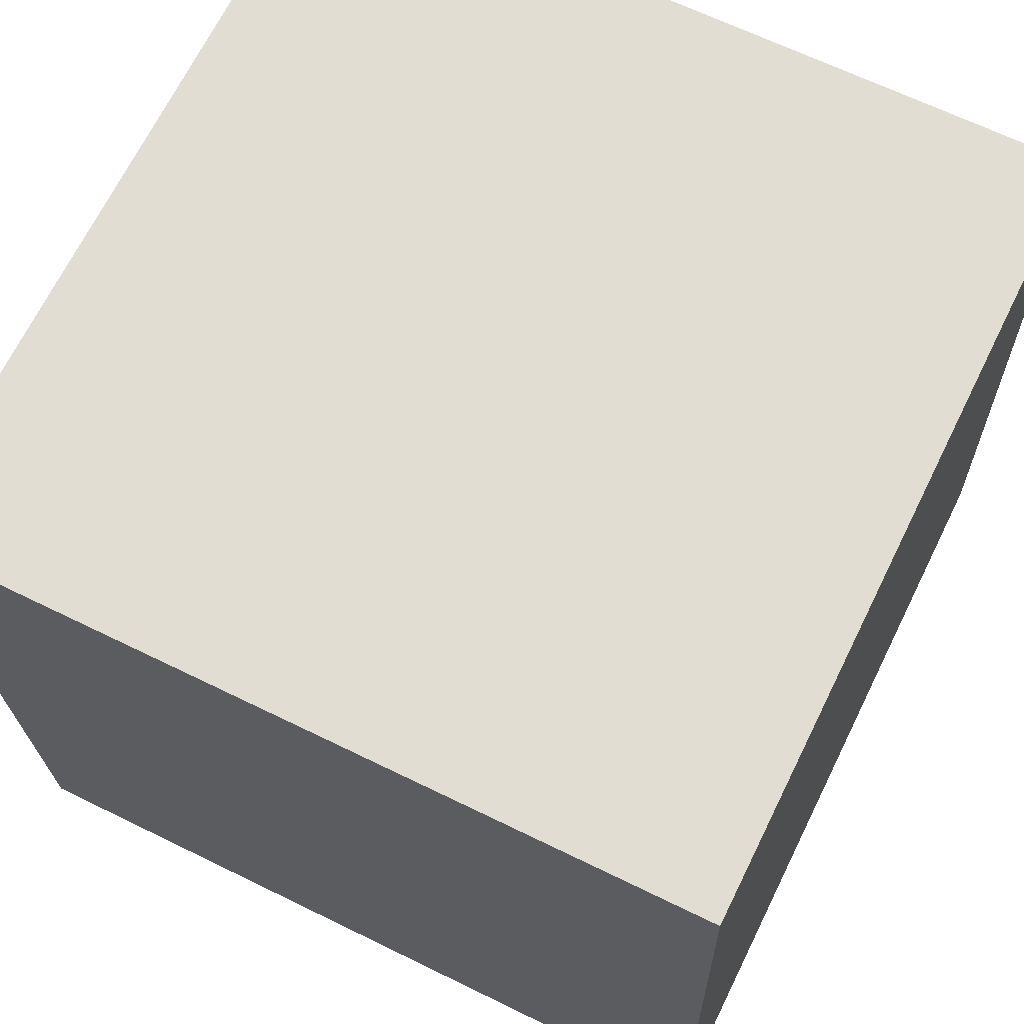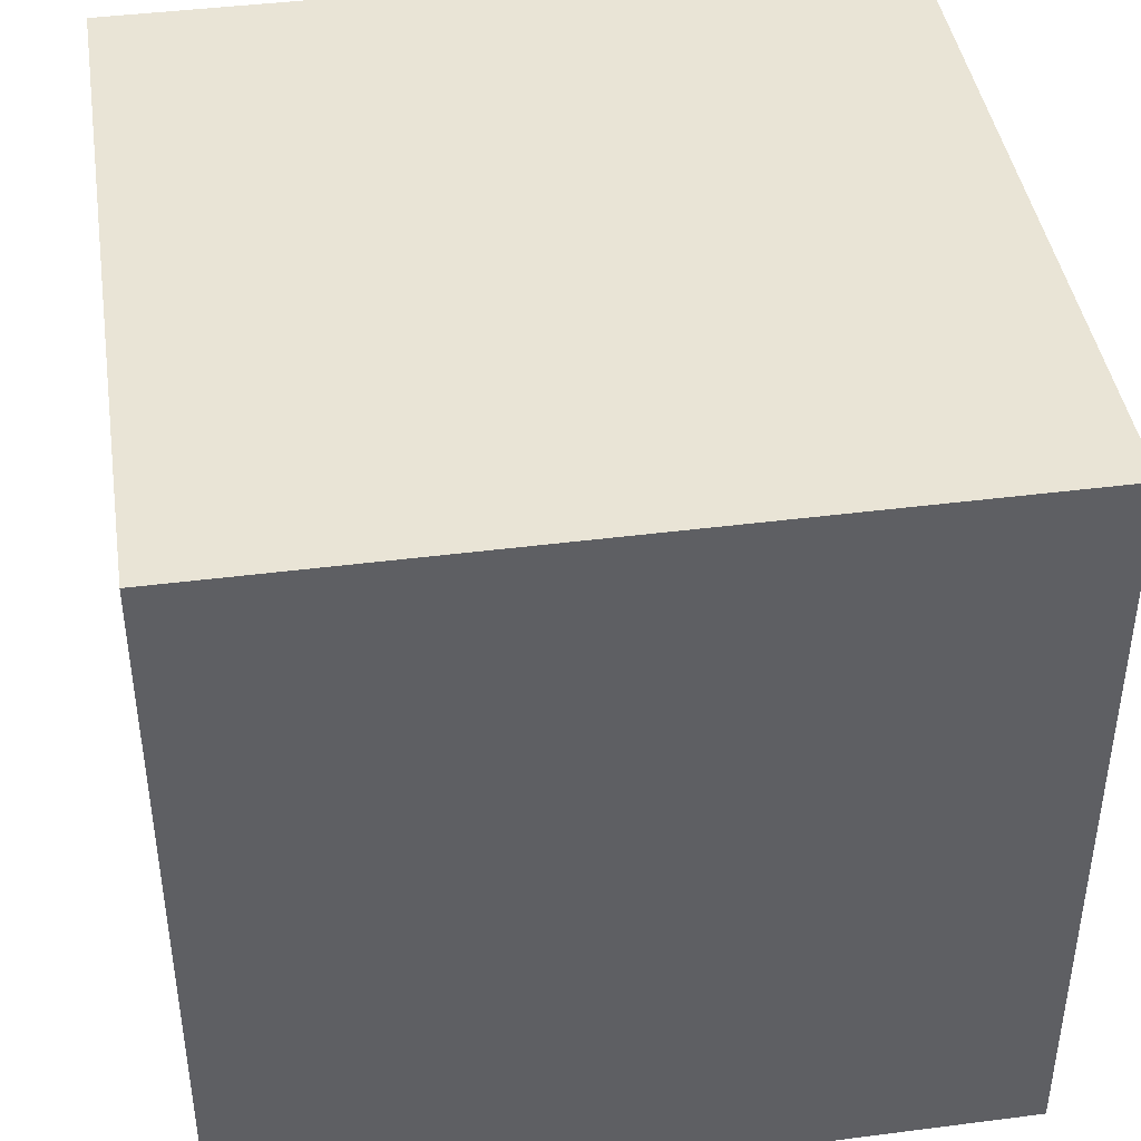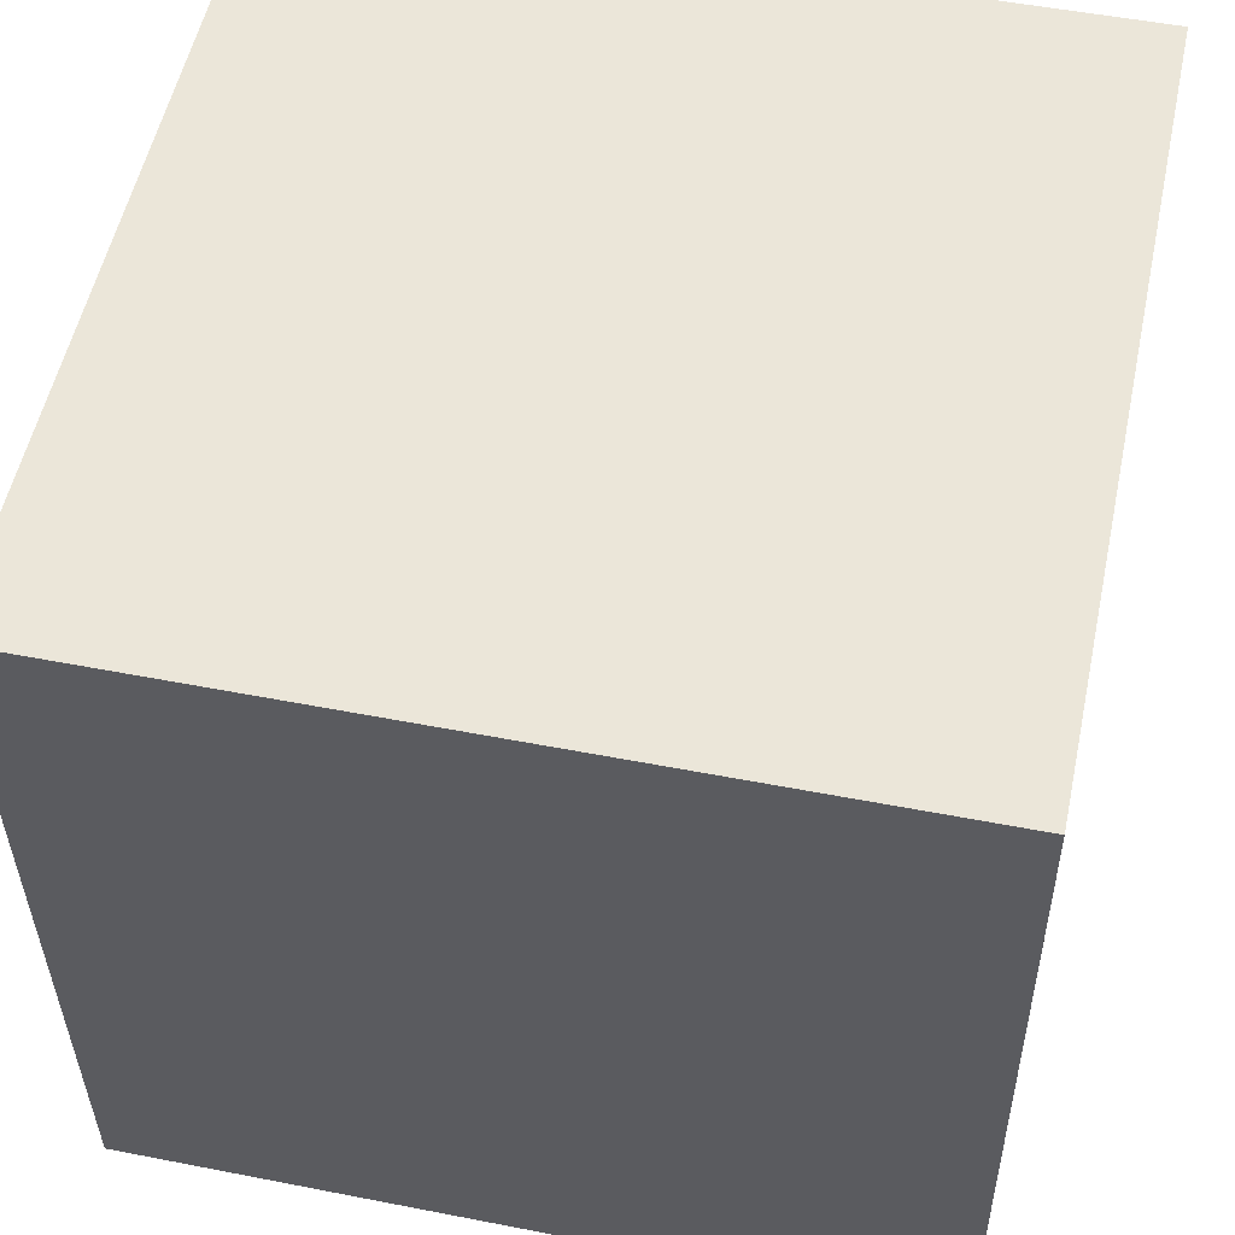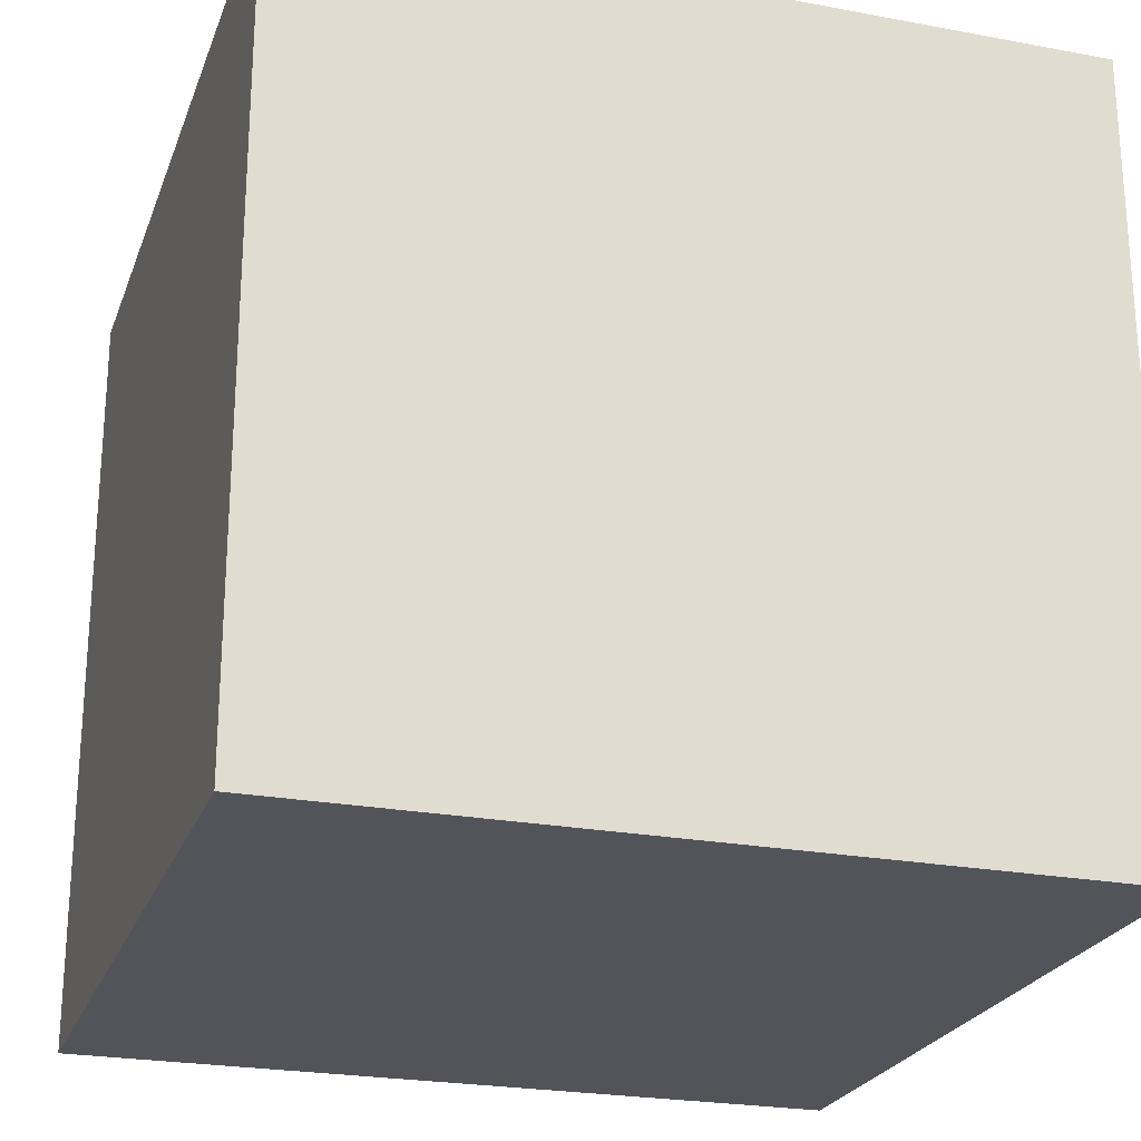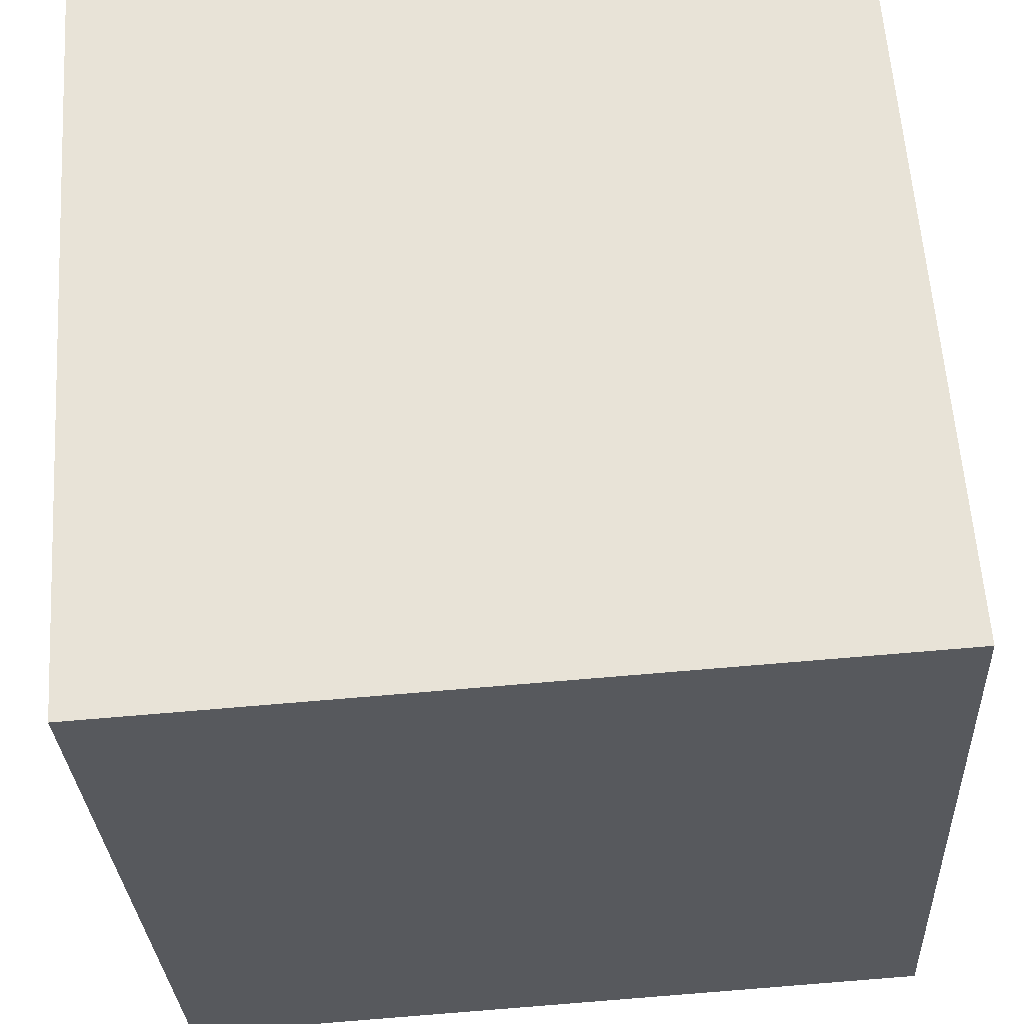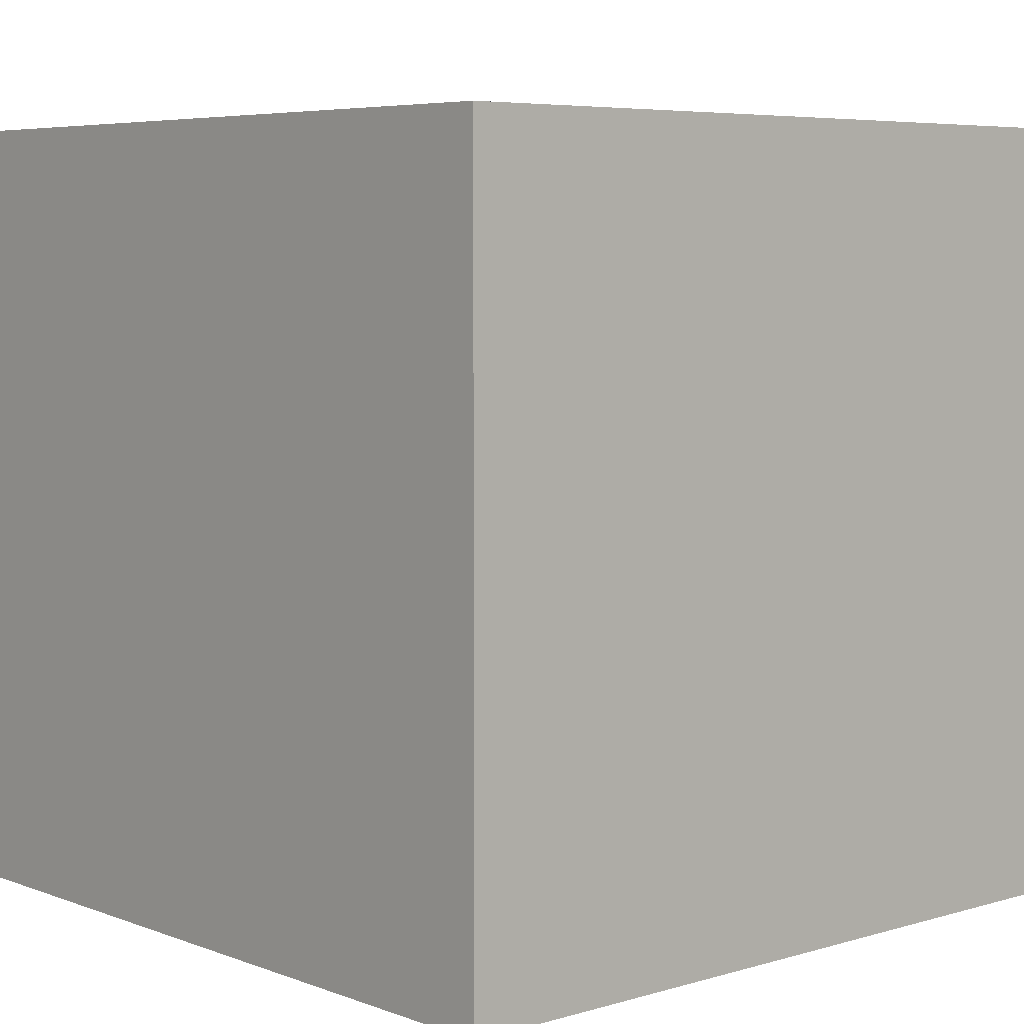
<metadata>
{"format":"obj","ext":"obj","renderer":"f3d","projection":"perspective","resolution":1024,"background":"white","views":[{"elev":65.4,"azim":116.3,"up":"+Y"},{"elev":42.5,"azim":-101.5,"up":"+Z"},{"elev":51.4,"azim":102.0,"up":"+Y"},{"elev":-23.9,"azim":159.9,"up":"+Z"},{"elev":59.8,"azim":176.2,"up":"+Y"},{"elev":5.8,"azim":135.5,"up":"+Z"}]}
</metadata>
<code>
v 0.7294 0.7001 -0.28
v 0.7294 0.7001 0.12
v 0.7101 0.3006 0.12
v 0.7294 0.7001 -0.28
v 0.7101 0.3006 0.12
v 0.7101 0.3006 -0.28
v 0.3299 0.7194 -0.28
v 0.3106 0.3199 -0.28
v 0.3106 0.3199 0.12
v 0.3299 0.7194 -0.28
v 0.3106 0.3199 0.12
v 0.3299 0.7194 0.12
v 0.7294 0.7001 -0.28
v 0.3299 0.7194 -0.28
v 0.3299 0.7194 0.12
v 0.7294 0.7001 -0.28
v 0.3299 0.7194 0.12
v 0.7294 0.7001 0.12
v 0.7294 0.7001 0.12
v 0.3299 0.7194 0.12
v 0.3106 0.3199 0.12
v 0.7294 0.7001 0.12
v 0.3106 0.3199 0.12
v 0.7101 0.3006 0.12
v 0.7101 0.3006 0.12
v 0.3106 0.3199 0.12
v 0.3106 0.3199 -0.28
v 0.7101 0.3006 0.12
v 0.3106 0.3199 -0.28
v 0.7101 0.3006 -0.28
v 0.3299 0.7194 -0.28
v 0.7294 0.7001 -0.28
v 0.7101 0.3006 -0.28
v 0.3299 0.7194 -0.28
v 0.7101 0.3006 -0.28
v 0.3106 0.3199 -0.28
f 1 2 3
f 4 5 6
f 7 8 9
f 10 11 12
f 13 14 15
f 16 17 18
f 19 20 21
f 22 23 24
f 25 26 27
f 28 29 30
f 31 32 33
f 34 35 36

</code>
